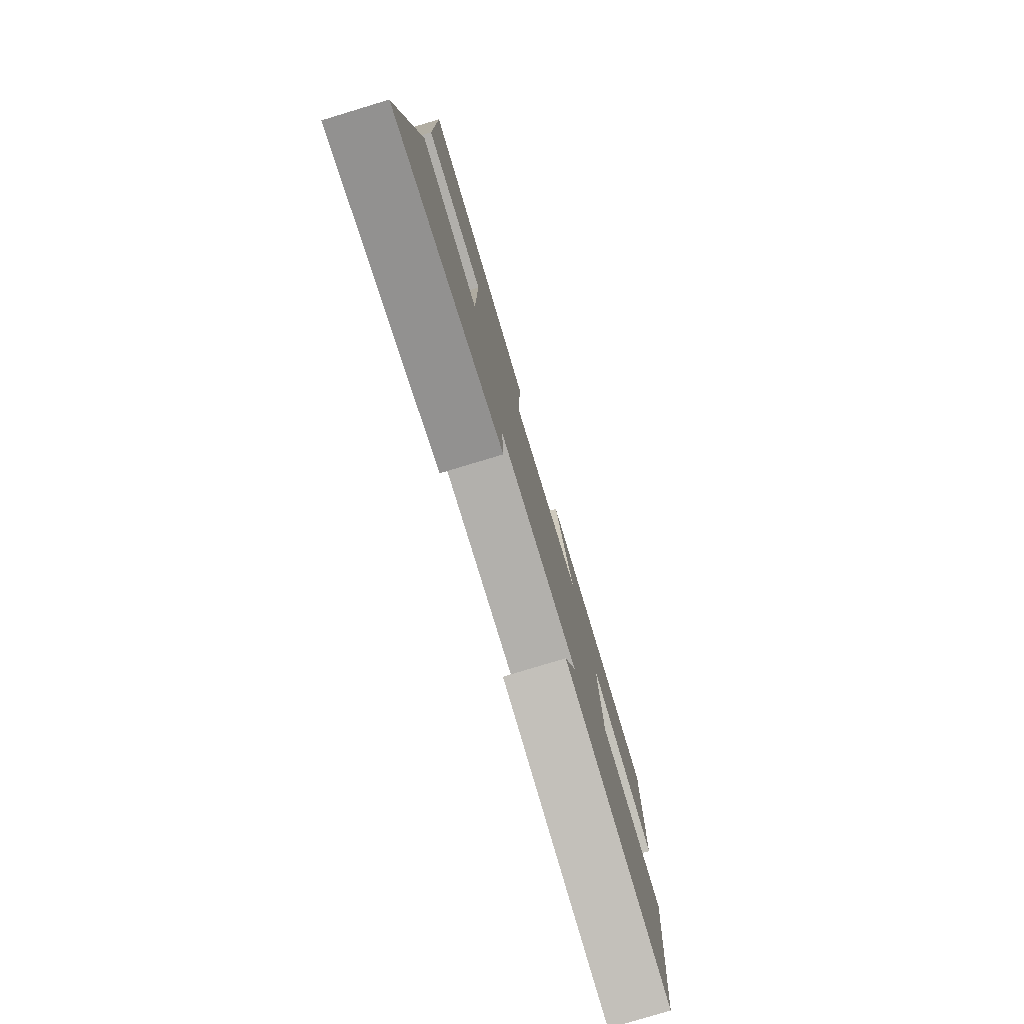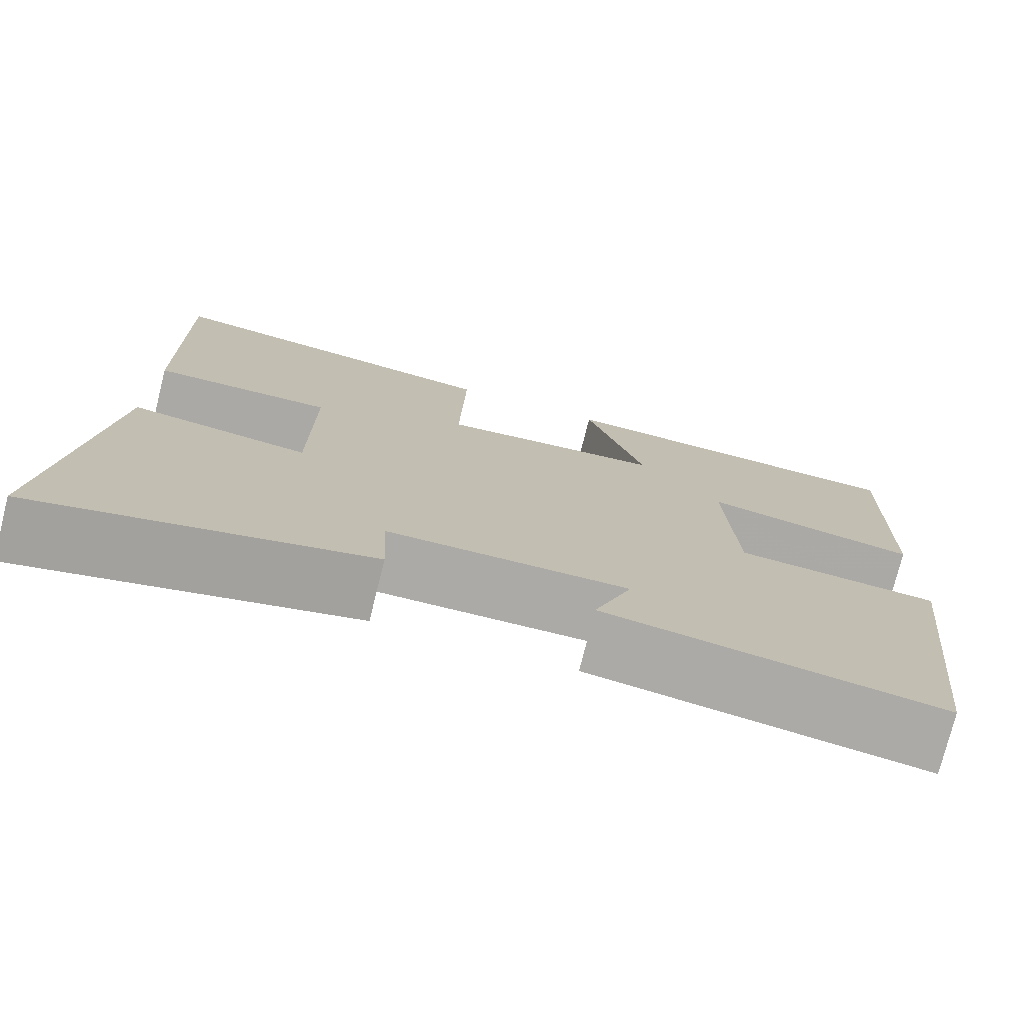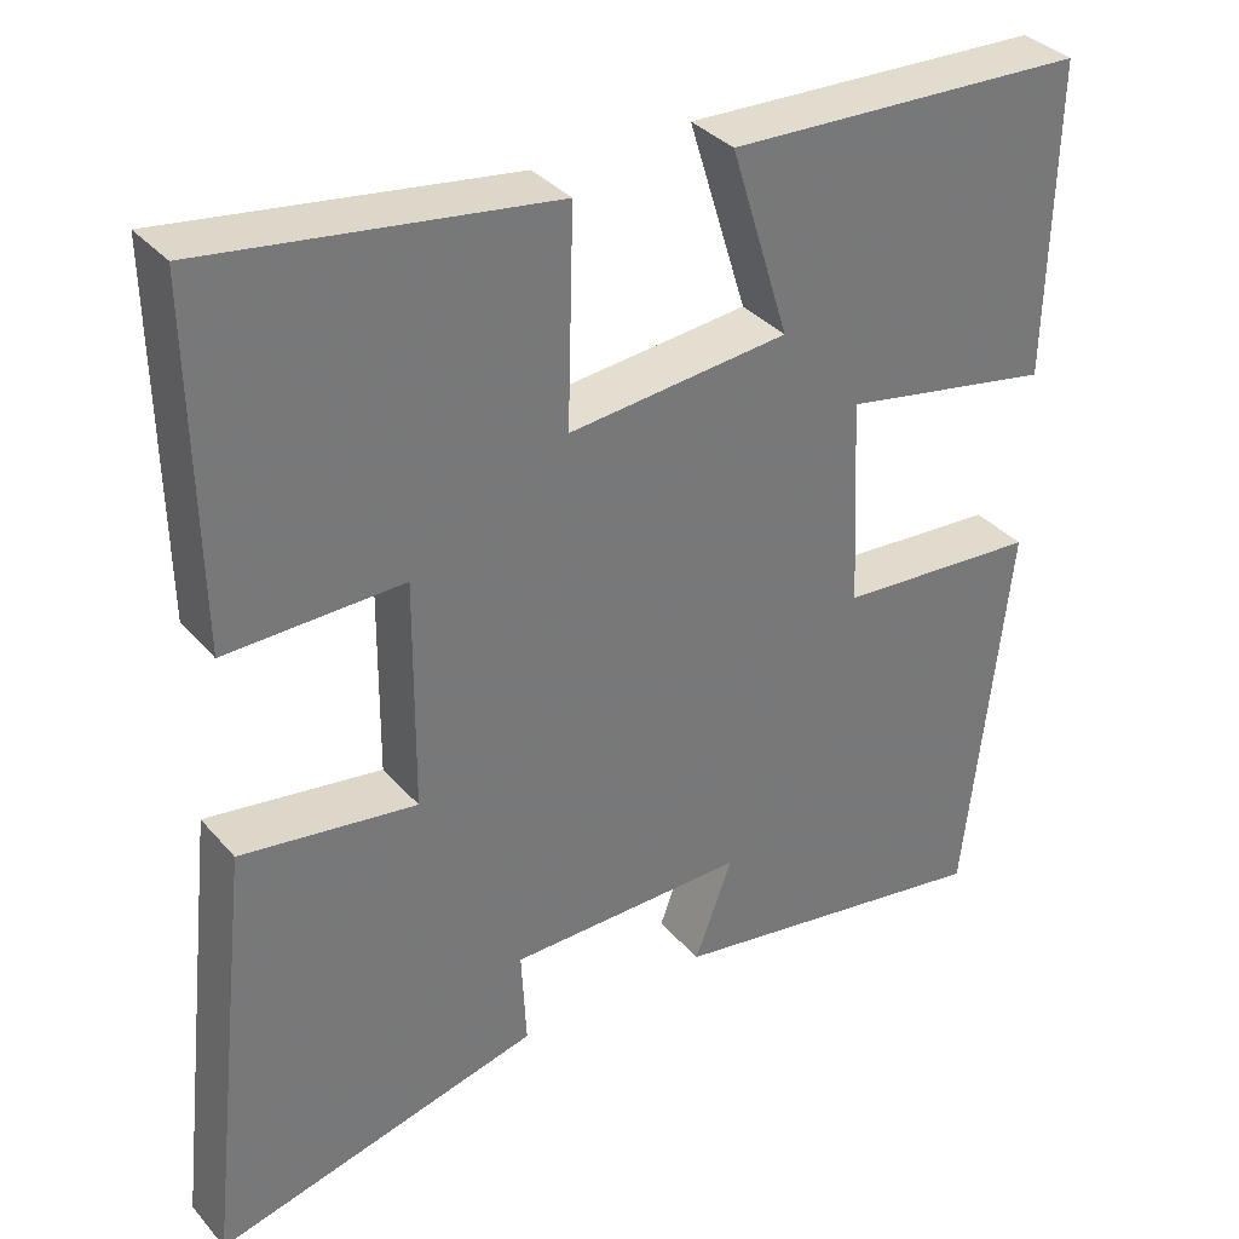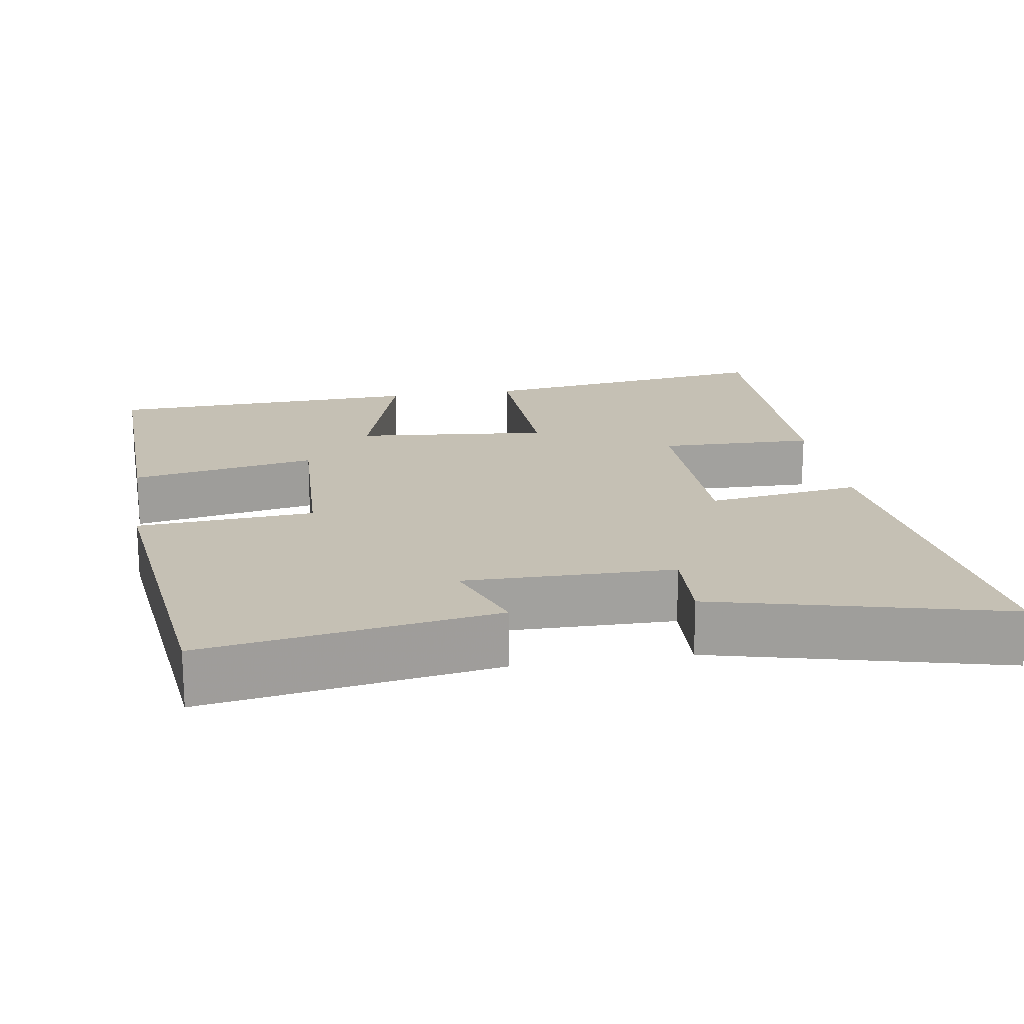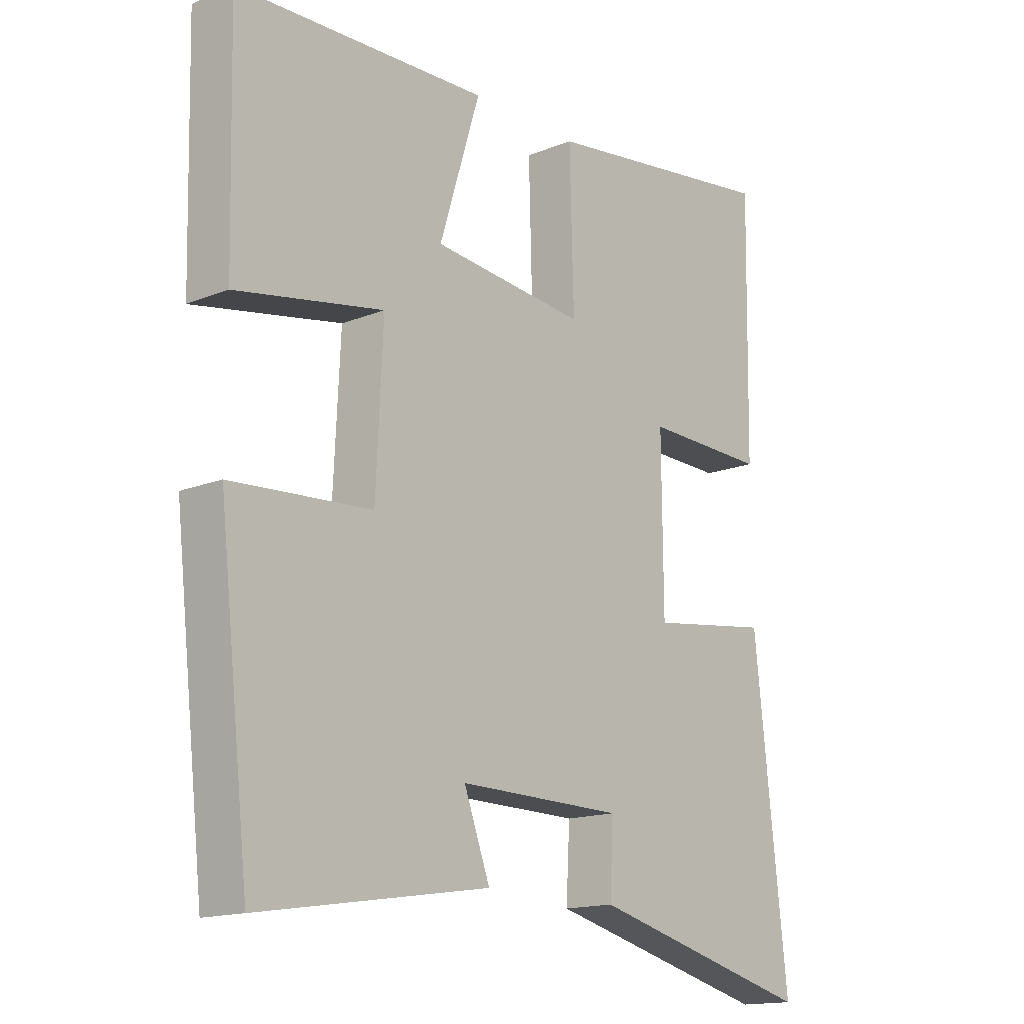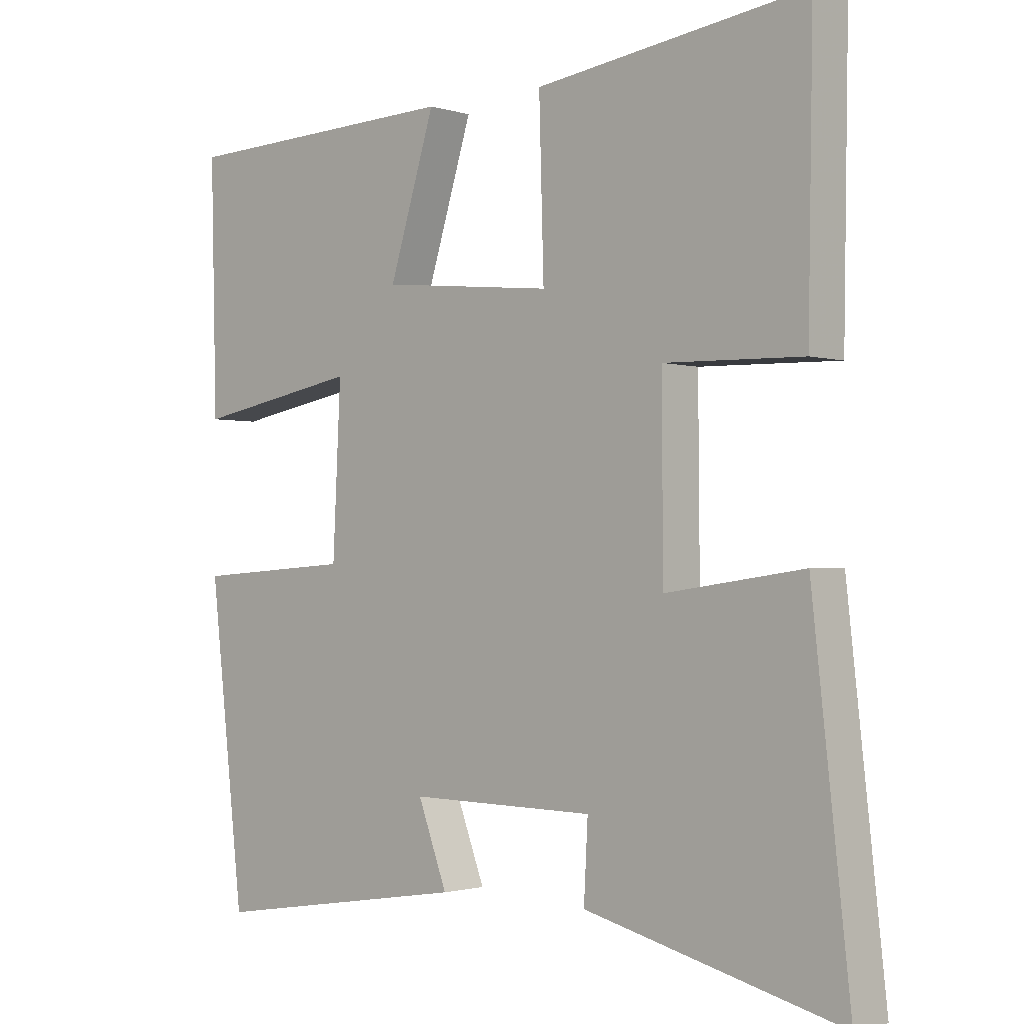
<metadata>
{"format":"obj","ext":"obj","renderer":"f3d","projection":"perspective","resolution":1024,"background":"white","views":[{"elev":-79.4,"azim":-73.2,"up":"+Z"},{"elev":-75.8,"azim":-14.0,"up":"+Z"},{"elev":34.8,"azim":-34.6,"up":"+Z"},{"elev":18.4,"azim":170.7,"up":"+Y"},{"elev":-15.5,"azim":130.3,"up":"+Z"},{"elev":-1.5,"azim":-138.0,"up":"+Z"}]}
</metadata>
<code>
v 0.509 0.07 0.484
v 0.5 0.07 0.117
v 0.251 0.07 0.163
v 0.263 0.07 -0.085
v 0.5 0.07 -0.101
v 0.448 0.07 -0.561
v 0.059 0.07 -0.5
v 0.103 0.07 -0.382
v -0.177 0.07 -0.386
v -0.171 0.07 -0.5
v -0.556 0.07 -0.598
v -0.5 0.07 -0.092
v -0.293 0.07 -0.121
v -0.291 0.07 0.149
v -0.5 0.07 0.144
v -0.507 0.07 0.557
v -0.1 0.07 0.5
v -0.107 0.07 0.251
v 0.153 0.07 0.277
v 0.084 0.07 0.5
v 0.509 0 0.484
v 0.5 0 0.117
v 0.251 0 0.163
v 0.263 0 -0.085
v 0.5 0 -0.101
v 0.448 0 -0.561
v 0.059 0 -0.5
v 0.103 0 -0.382
v -0.177 0 -0.386
v -0.171 0 -0.5
v -0.556 0 -0.598
v -0.5 0 -0.092
v -0.293 0 -0.121
v -0.291 0 0.149
v -0.5 0 0.144
v -0.507 0 0.557
v -0.1 0 0.5
v -0.107 0 0.251
v 0.153 0 0.277
v 0.084 0 0.5
f 19 20 1 2
f 18 19 2 3
f 15 16 17 18
f 14 15 18 3
f 13 14 3 4
f 10 11 12 13
f 9 10 13
f 8 9 13 4
f 6 7 8
f 4 5 6 8
f 22 21 40 39
f 23 22 39 38
f 38 37 36 35
f 23 38 35 34
f 24 23 34 33
f 33 32 31 30
f 33 30 29
f 24 33 29 28
f 28 27 26
f 28 26 25 24
f 1 21 22 2
f 2 22 23 3
f 3 23 24 4
f 4 24 25 5
f 5 25 26 6
f 6 26 27 7
f 7 27 28 8
f 8 28 29 9
f 9 29 30 10
f 10 30 31 11
f 11 31 32 12
f 12 32 33 13
f 13 33 34 14
f 14 34 35 15
f 15 35 36 16
f 16 36 37 17
f 17 37 38 18
f 18 38 39 19
f 19 39 40 20
f 20 40 21 1

</code>
